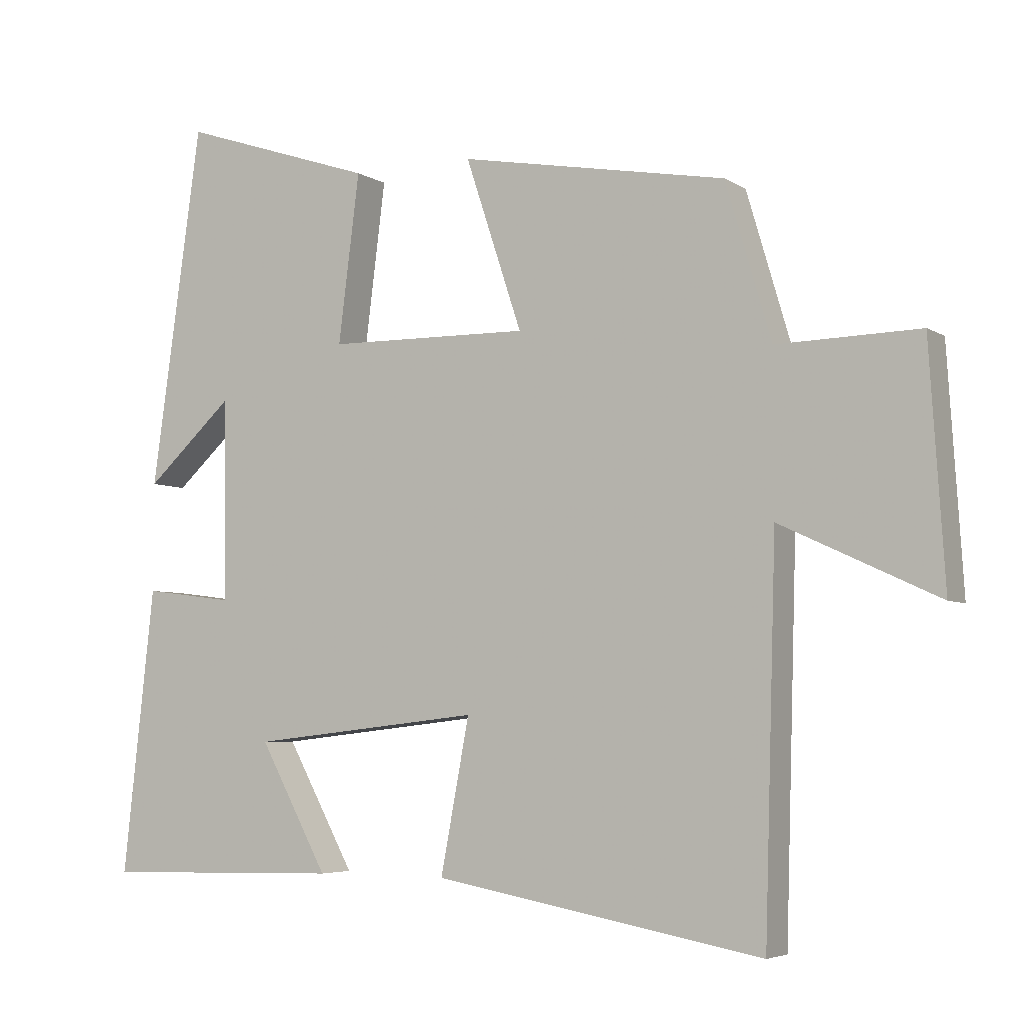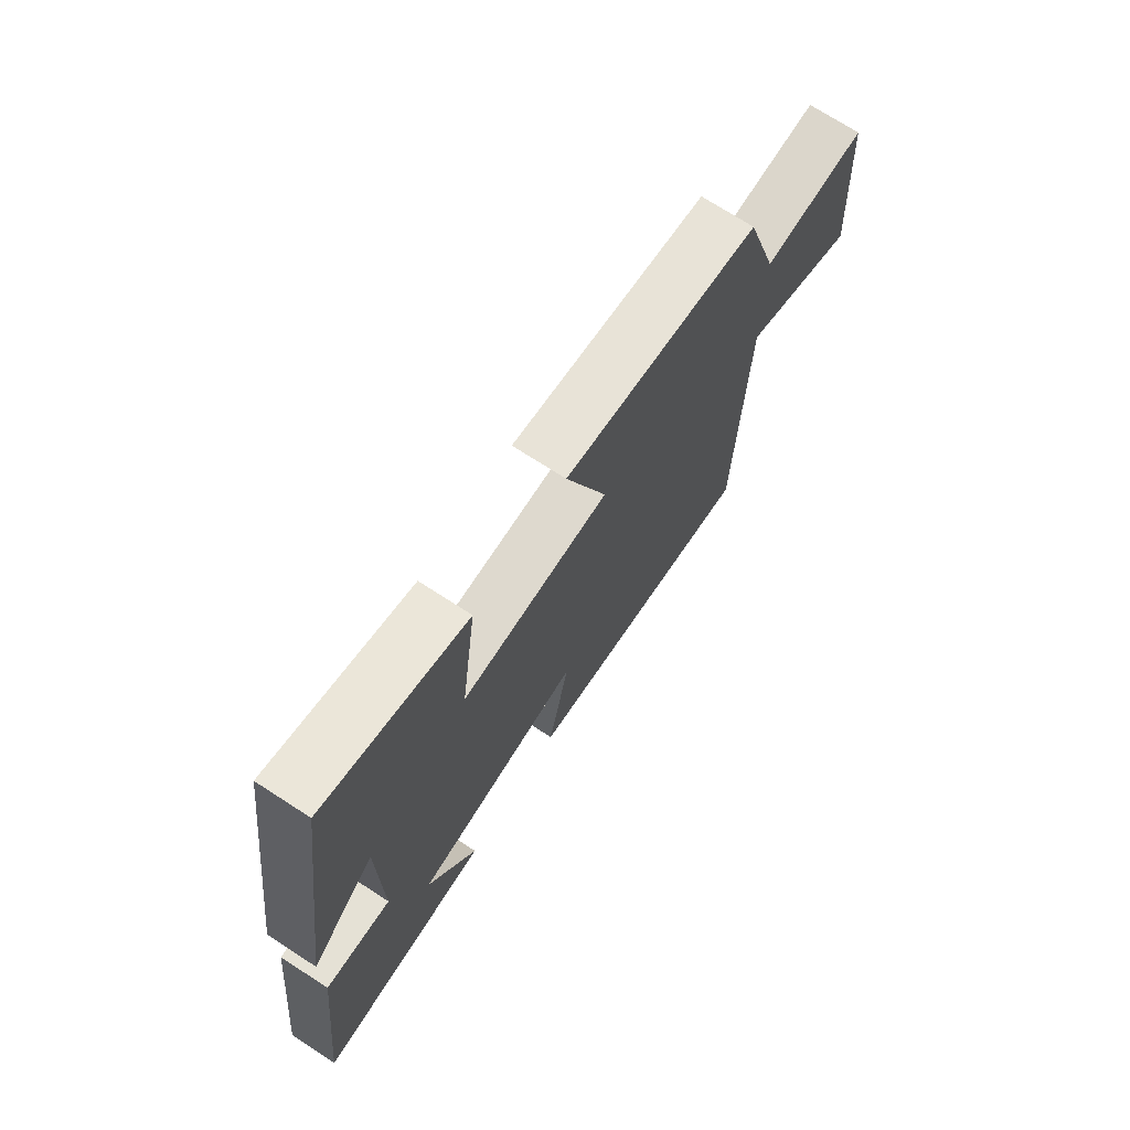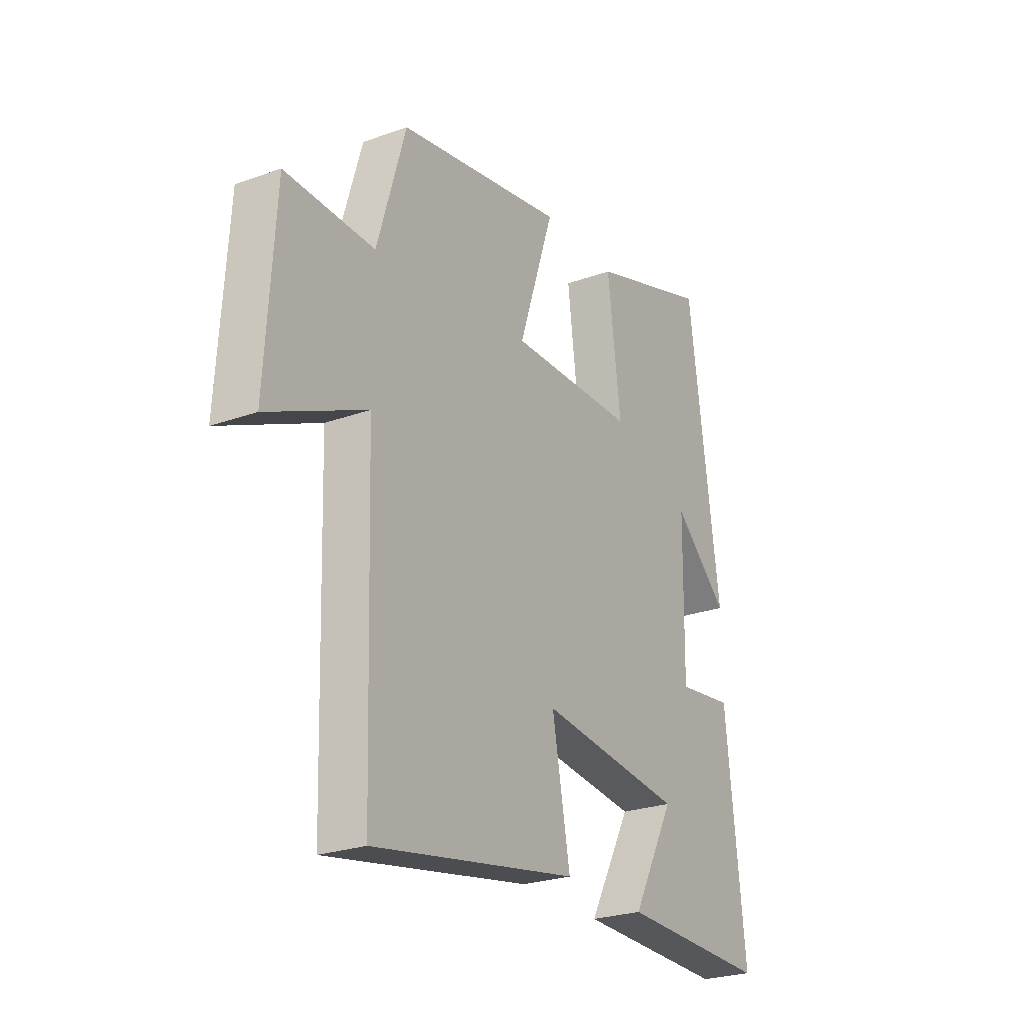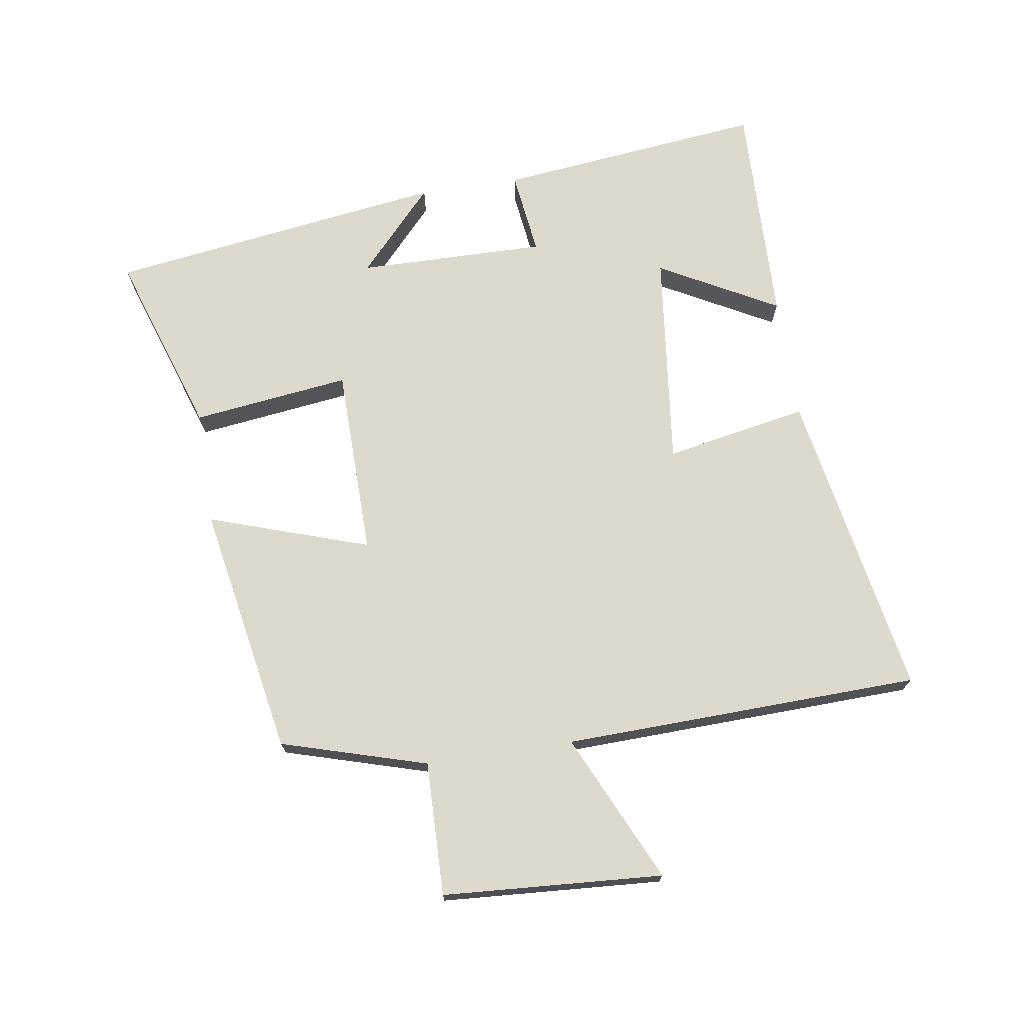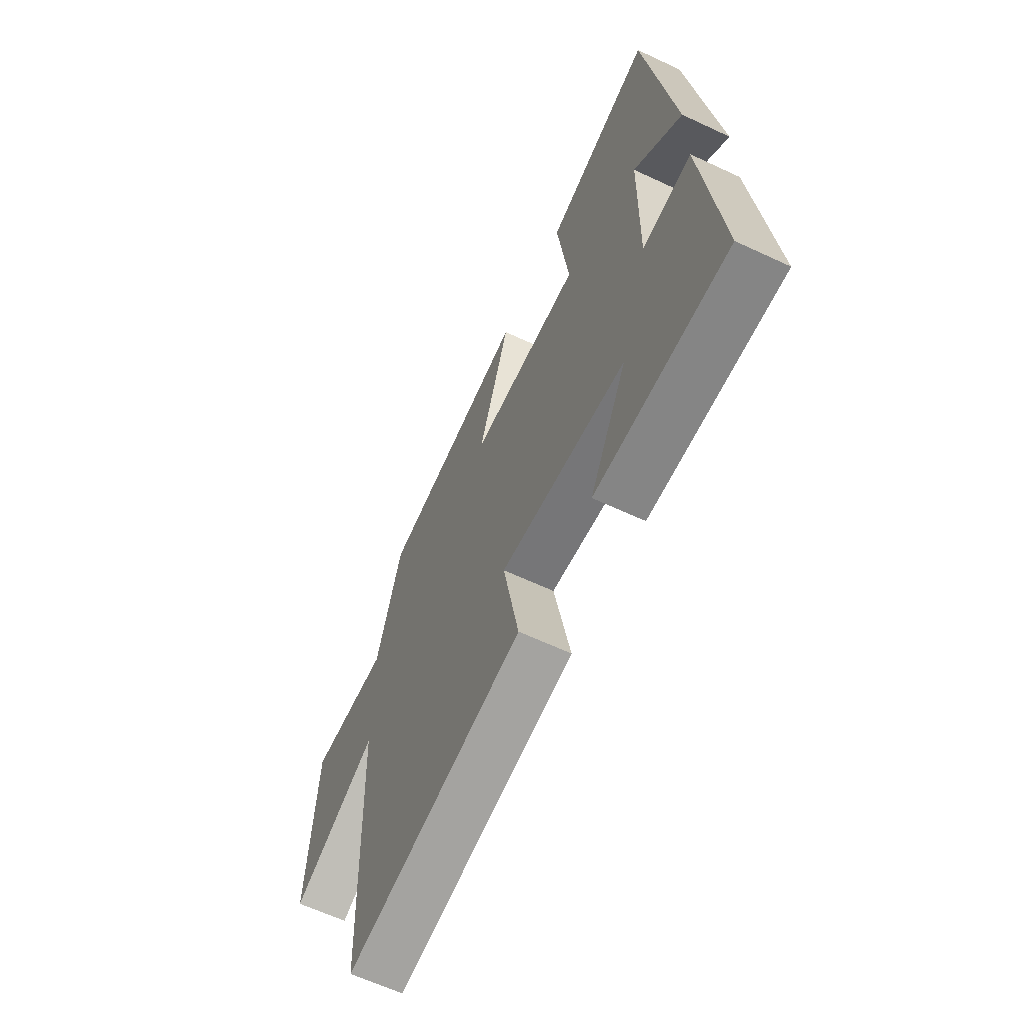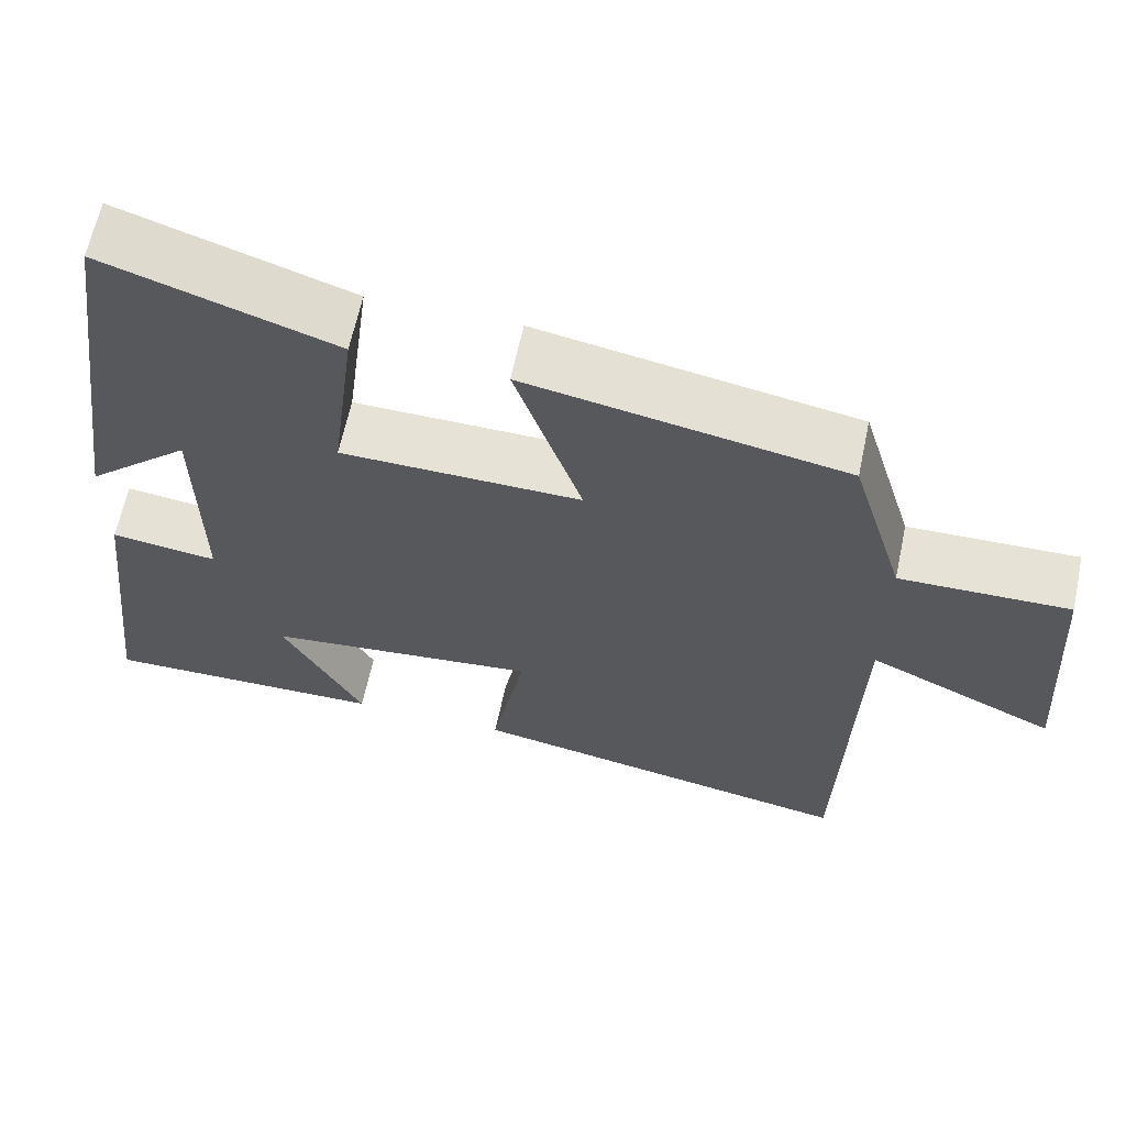
<metadata>
{"format":"obj","ext":"obj","renderer":"f3d","projection":"perspective","resolution":1024,"background":"white","views":[{"elev":-5.0,"azim":29.1,"up":"+Z"},{"elev":72.2,"azim":-57.1,"up":"+Z"},{"elev":-25.2,"azim":120.3,"up":"+Z"},{"elev":72.0,"azim":81.3,"up":"+Y"},{"elev":-63.0,"azim":-115.4,"up":"+Z"},{"elev":63.5,"azim":12.0,"up":"+Z"}]}
</metadata>
<code>
v 0.433 0.07 0.429
v 0.5 0.07 0.202
v 0.709 0.07 0.207
v 0.731 0.07 -0.137
v 0.5 0.07 -0.03
v 0.483 0.07 -0.588
v 0.001 0.07 -0.5
v 0.043 0.07 -0.277
v -0.295 0.07 -0.315
v -0.195 0.07 -0.5
v -0.546 0.07 -0.508
v -0.5 0.07 -0.092
v -0.368 0.07 -0.109
v -0.372 0.07 0.185
v -0.5 0.07 0.068
v -0.426 0.07 0.595
v -0.141 0.07 0.5
v -0.172 0.07 0.254
v 0.124 0.07 0.25
v 0.041 0.07 0.5
v 0.433 0 0.429
v 0.5 0 0.202
v 0.709 0 0.207
v 0.731 0 -0.137
v 0.5 0 -0.03
v 0.483 0 -0.588
v 0.001 0 -0.5
v 0.043 0 -0.277
v -0.295 0 -0.315
v -0.195 0 -0.5
v -0.546 0 -0.508
v -0.5 0 -0.092
v -0.368 0 -0.109
v -0.372 0 0.185
v -0.5 0 0.068
v -0.426 0 0.595
v -0.141 0 0.5
v -0.172 0 0.254
v 0.124 0 0.25
v 0.041 0 0.5
f 19 20 1 2
f 18 19 2
f 16 17 18
f 14 15 16
f 14 16 18
f 13 14 18 2
f 9 10 11 12
f 8 9 12 13
f 5 6 7 8
f 5 8 13 2
f 2 3 4 5
f 22 21 40 39
f 22 39 38
f 38 37 36
f 36 35 34
f 38 36 34
f 22 38 34 33
f 32 31 30 29
f 33 32 29 28
f 28 27 26 25
f 22 33 28 25
f 25 24 23 22
f 1 21 22 2
f 2 22 23 3
f 3 23 24 4
f 4 24 25 5
f 5 25 26 6
f 6 26 27 7
f 7 27 28 8
f 8 28 29 9
f 9 29 30 10
f 10 30 31 11
f 11 31 32 12
f 12 32 33 13
f 13 33 34 14
f 14 34 35 15
f 15 35 36 16
f 16 36 37 17
f 17 37 38 18
f 18 38 39 19
f 19 39 40 20
f 20 40 21 1

</code>
